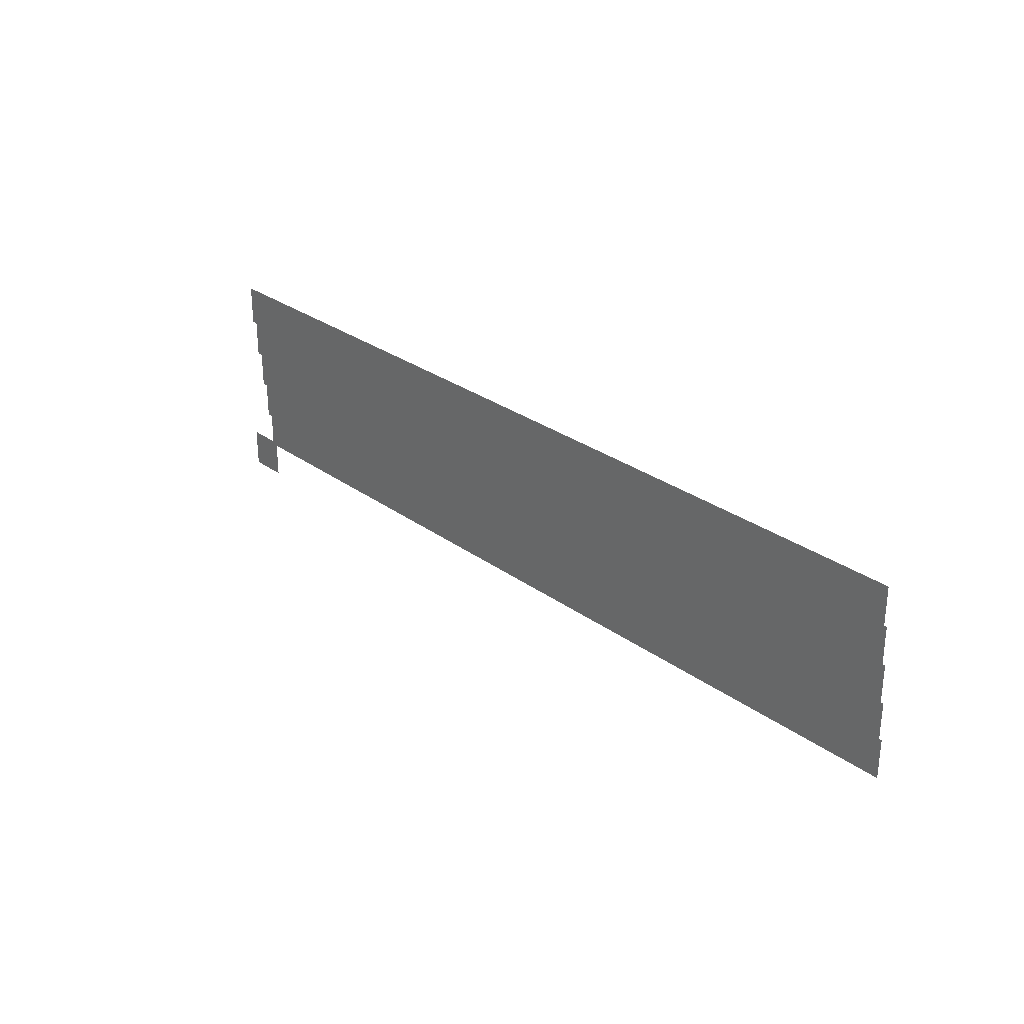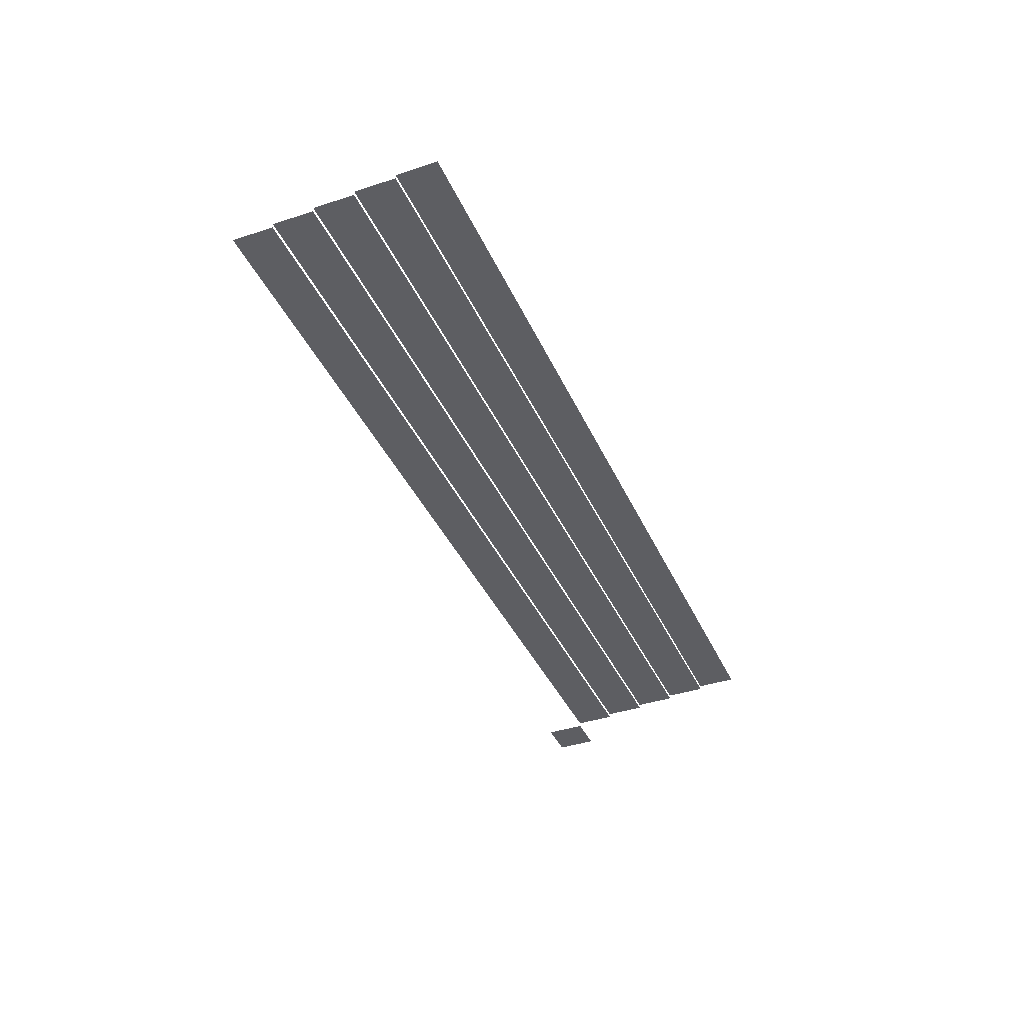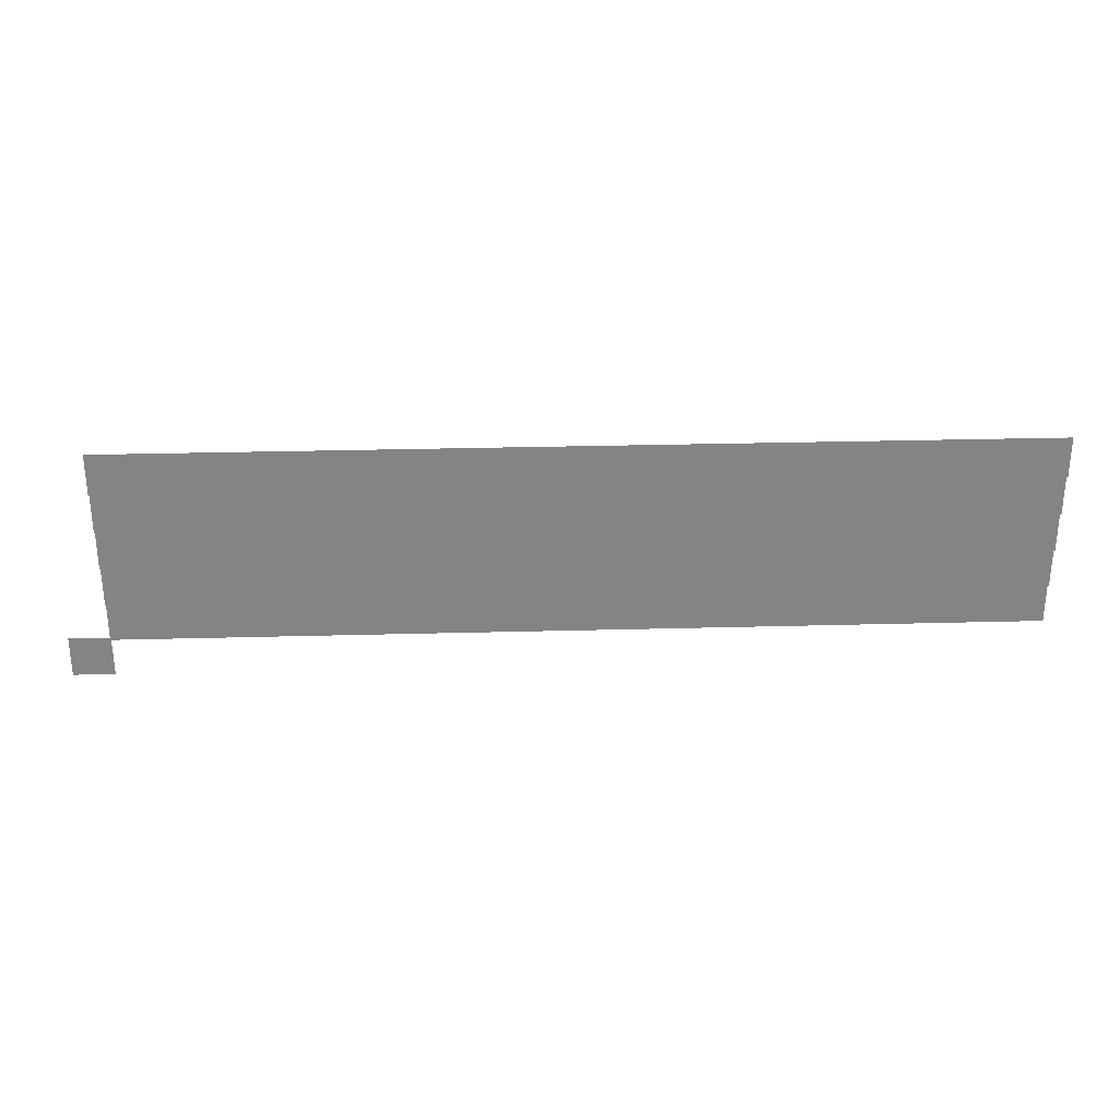
<metadata>
{"format":"obj","ext":"obj","renderer":"f3d","projection":"perspective","resolution":1024,"background":"white","views":[{"elev":28.7,"azim":47.3,"up":"+Y"},{"elev":-38.8,"azim":112.4,"up":"+Z"},{"elev":28.9,"azim":-2.3,"up":"+Y"}]}
</metadata>
<code>
v -1 -1 -0.1
v -2 -1 -0.1
v -2 0 -0.1
v -1 0 -0.1
v -2 -1 -0.1
v -3 -1 -0.1
v -3 0 -0.1
v -2 0 -0.1
v -3 -1 -0.1
v -4 -1 -0.1
v -4 0 -0.1
v -3 0 -0.1
v -4 -1 -0.1
v -5 -1 -0.1
v -5 0 -0.1
v -4 0 -0.1
v -5 -1 -0.1
v -6 -1 -0.1
v -6 0 -0.1
v -5 0 -0.1
v -6 -1 -0.1
v -7 -1 -0.1
v -7 0 -0.1
v -6 0 -0.1
v -7 -1 -0.1
v -8 -1 -0.1
v -8 0 -0.1
v -7 0 -0.1
v -8 -1 -0.1
v -9 -1 -0.1
v -9 0 -0.1
v -8 0 -0.1
v -9 -1 -0.1
v -10 -1 -0.1
v -10 0 -0.1
v -9 0 -0.1
v -10 -1 -0.1
v -11 -1 -0.1
v -11 0 -0.1
v -10 0 -0.1
v -11 -1 -0.1
v -12 -1 -0.1
v -12 0 -0.1
v -11 0 -0.1
v -12 -1 -0.1
v -13 -1 -0.1
v -13 0 -0.1
v -12 0 -0.1
v -13 -1 -0.1
v -14 -1 -0.1
v -14 0 -0.1
v -13 0 -0.1
v -14 -1 -0.1
v -15 -1 -0.1
v -15 0 -0.1
v -14 0 -0.1
v -15 -1 -0.1
v -16 -1 -0.1
v -16 0 -0.1
v -15 0 -0.1
v -16 -1 -0.1
v -17 -1 -0.1
v -17 0 -0.1
v -16 0 -0.1
v -17 -1 -0.1
v -18 -1 -0.1
v -18 0 -0.1
v -17 0 -0.1
v -18 -1 -0.1
v -19 -1 -0.1
v -19 0 -0.1
v -18 0 -0.1
v -19 -1 -0.1
v -20 -1 -0.1
v -20 0 -0.1
v -19 0 -0.1
v -20 -1 -0.1
v -21 -1 -0.1
v -21 0 -0.1
v -20 0 -0.1
v -21 -1 -0.1
v -22 -1 -0.1
v -22 0 -0.1
v -21 0 -0.1
v -22 -1 -0.1
v -23 -1 -0.1
v -23 0 -0.1
v -22 0 -0.1
v -1 -2 -0.2
v -2 -2 -0.2
v -2 -1 -0.2
v -1 -1 -0.2
v -2 -2 -0.2
v -3 -2 -0.2
v -3 -1 -0.2
v -2 -1 -0.2
v -3 -2 -0.2
v -4 -2 -0.2
v -4 -1 -0.2
v -3 -1 -0.2
v -4 -2 -0.2
v -5 -2 -0.2
v -5 -1 -0.2
v -4 -1 -0.2
v -5 -2 -0.2
v -6 -2 -0.2
v -6 -1 -0.2
v -5 -1 -0.2
v -6 -2 -0.2
v -7 -2 -0.2
v -7 -1 -0.2
v -6 -1 -0.2
v -7 -2 -0.2
v -8 -2 -0.2
v -8 -1 -0.2
v -7 -1 -0.2
v -8 -2 -0.2
v -9 -2 -0.2
v -9 -1 -0.2
v -8 -1 -0.2
v -9 -2 -0.2
v -10 -2 -0.2
v -10 -1 -0.2
v -9 -1 -0.2
v -10 -2 -0.2
v -11 -2 -0.2
v -11 -1 -0.2
v -10 -1 -0.2
v -11 -2 -0.2
v -12 -2 -0.2
v -12 -1 -0.2
v -11 -1 -0.2
v -12 -2 -0.2
v -13 -2 -0.2
v -13 -1 -0.2
v -12 -1 -0.2
v -13 -2 -0.2
v -14 -2 -0.2
v -14 -1 -0.2
v -13 -1 -0.2
v -14 -2 -0.2
v -15 -2 -0.2
v -15 -1 -0.2
v -14 -1 -0.2
v -15 -2 -0.2
v -16 -2 -0.2
v -16 -1 -0.2
v -15 -1 -0.2
v -16 -2 -0.2
v -17 -2 -0.2
v -17 -1 -0.2
v -16 -1 -0.2
v -17 -2 -0.2
v -18 -2 -0.2
v -18 -1 -0.2
v -17 -1 -0.2
v -18 -2 -0.2
v -19 -2 -0.2
v -19 -1 -0.2
v -18 -1 -0.2
v -19 -2 -0.2
v -20 -2 -0.2
v -20 -1 -0.2
v -19 -1 -0.2
v -20 -2 -0.2
v -21 -2 -0.2
v -21 -1 -0.2
v -20 -1 -0.2
v -21 -2 -0.2
v -22 -2 -0.2
v -22 -1 -0.2
v -21 -1 -0.2
v -22 -2 -0.2
v -23 -2 -0.2
v -23 -1 -0.2
v -22 -1 -0.2
v -1 -3 -0.3
v -2 -3 -0.3
v -2 -2 -0.3
v -1 -2 -0.3
v -2 -3 -0.3
v -3 -3 -0.3
v -3 -2 -0.3
v -2 -2 -0.3
v -3 -3 -0.3
v -4 -3 -0.3
v -4 -2 -0.3
v -3 -2 -0.3
v -4 -3 -0.3
v -5 -3 -0.3
v -5 -2 -0.3
v -4 -2 -0.3
v -5 -3 -0.3
v -6 -3 -0.3
v -6 -2 -0.3
v -5 -2 -0.3
v -6 -3 -0.3
v -7 -3 -0.3
v -7 -2 -0.3
v -6 -2 -0.3
v -7 -3 -0.3
v -8 -3 -0.3
v -8 -2 -0.3
v -7 -2 -0.3
v -8 -3 -0.3
v -9 -3 -0.3
v -9 -2 -0.3
v -8 -2 -0.3
v -9 -3 -0.3
v -10 -3 -0.3
v -10 -2 -0.3
v -9 -2 -0.3
v -10 -3 -0.3
v -11 -3 -0.3
v -11 -2 -0.3
v -10 -2 -0.3
v -11 -3 -0.3
v -12 -3 -0.3
v -12 -2 -0.3
v -11 -2 -0.3
v -12 -3 -0.3
v -13 -3 -0.3
v -13 -2 -0.3
v -12 -2 -0.3
v -13 -3 -0.3
v -14 -3 -0.3
v -14 -2 -0.3
v -13 -2 -0.3
v -14 -3 -0.3
v -15 -3 -0.3
v -15 -2 -0.3
v -14 -2 -0.3
v -15 -3 -0.3
v -16 -3 -0.3
v -16 -2 -0.3
v -15 -2 -0.3
v -16 -3 -0.3
v -17 -3 -0.3
v -17 -2 -0.3
v -16 -2 -0.3
v -17 -3 -0.3
v -18 -3 -0.3
v -18 -2 -0.3
v -17 -2 -0.3
v -18 -3 -0.3
v -19 -3 -0.3
v -19 -2 -0.3
v -18 -2 -0.3
v -19 -3 -0.3
v -20 -3 -0.3
v -20 -2 -0.3
v -19 -2 -0.3
v -20 -3 -0.3
v -21 -3 -0.3
v -21 -2 -0.3
v -20 -2 -0.3
v -21 -3 -0.3
v -22 -3 -0.3
v -22 -2 -0.3
v -21 -2 -0.3
v -22 -3 -0.3
v -23 -3 -0.3
v -23 -2 -0.3
v -22 -2 -0.3
v -1 -4 -0.4
v -2 -4 -0.4
v -2 -3 -0.4
v -1 -3 -0.4
v -2 -4 -0.4
v -3 -4 -0.4
v -3 -3 -0.4
v -2 -3 -0.4
v -3 -4 -0.4
v -4 -4 -0.4
v -4 -3 -0.4
v -3 -3 -0.4
v -4 -4 -0.4
v -5 -4 -0.4
v -5 -3 -0.4
v -4 -3 -0.4
v -5 -4 -0.4
v -6 -4 -0.4
v -6 -3 -0.4
v -5 -3 -0.4
v -6 -4 -0.4
v -7 -4 -0.4
v -7 -3 -0.4
v -6 -3 -0.4
v -7 -4 -0.4
v -8 -4 -0.4
v -8 -3 -0.4
v -7 -3 -0.4
v -8 -4 -0.4
v -9 -4 -0.4
v -9 -3 -0.4
v -8 -3 -0.4
v -9 -4 -0.4
v -10 -4 -0.4
v -10 -3 -0.4
v -9 -3 -0.4
v -10 -4 -0.4
v -11 -4 -0.4
v -11 -3 -0.4
v -10 -3 -0.4
v -11 -4 -0.4
v -12 -4 -0.4
v -12 -3 -0.4
v -11 -3 -0.4
v -12 -4 -0.4
v -13 -4 -0.4
v -13 -3 -0.4
v -12 -3 -0.4
v -13 -4 -0.4
v -14 -4 -0.4
v -14 -3 -0.4
v -13 -3 -0.4
v -14 -4 -0.4
v -15 -4 -0.4
v -15 -3 -0.4
v -14 -3 -0.4
v -15 -4 -0.4
v -16 -4 -0.4
v -16 -3 -0.4
v -15 -3 -0.4
v -16 -4 -0.4
v -17 -4 -0.4
v -17 -3 -0.4
v -16 -3 -0.4
v -17 -4 -0.4
v -18 -4 -0.4
v -18 -3 -0.4
v -17 -3 -0.4
v -18 -4 -0.4
v -19 -4 -0.4
v -19 -3 -0.4
v -18 -3 -0.4
v -19 -4 -0.4
v -20 -4 -0.4
v -20 -3 -0.4
v -19 -3 -0.4
v -20 -4 -0.4
v -21 -4 -0.4
v -21 -3 -0.4
v -20 -3 -0.4
v -21 -4 -0.4
v -22 -4 -0.4
v -22 -3 -0.4
v -21 -3 -0.4
v -22 -4 -0.4
v -23 -4 -0.4
v -23 -3 -0.4
v -22 -3 -0.4
v -1 -5 -0.5
v -2 -5 -0.5
v -2 -4 -0.5
v -1 -4 -0.5
v -2 -5 -0.5
v -3 -5 -0.5
v -3 -4 -0.5
v -2 -4 -0.5
v -3 -5 -0.5
v -4 -5 -0.5
v -4 -4 -0.5
v -3 -4 -0.5
v -4 -5 -0.5
v -5 -5 -0.5
v -5 -4 -0.5
v -4 -4 -0.5
v -5 -5 -0.5
v -6 -5 -0.5
v -6 -4 -0.5
v -5 -4 -0.5
v -6 -5 -0.5
v -7 -5 -0.5
v -7 -4 -0.5
v -6 -4 -0.5
v -7 -5 -0.5
v -8 -5 -0.5
v -8 -4 -0.5
v -7 -4 -0.5
v -8 -5 -0.5
v -9 -5 -0.5
v -9 -4 -0.5
v -8 -4 -0.5
v -9 -5 -0.5
v -10 -5 -0.5
v -10 -4 -0.5
v -9 -4 -0.5
v -10 -5 -0.5
v -11 -5 -0.5
v -11 -4 -0.5
v -10 -4 -0.5
v -11 -5 -0.5
v -12 -5 -0.5
v -12 -4 -0.5
v -11 -4 -0.5
v -12 -5 -0.5
v -13 -5 -0.5
v -13 -4 -0.5
v -12 -4 -0.5
v -13 -5 -0.5
v -14 -5 -0.5
v -14 -4 -0.5
v -13 -4 -0.5
v -14 -5 -0.5
v -15 -5 -0.5
v -15 -4 -0.5
v -14 -4 -0.5
v -15 -5 -0.5
v -16 -5 -0.5
v -16 -4 -0.5
v -15 -4 -0.5
v -16 -5 -0.5
v -17 -5 -0.5
v -17 -4 -0.5
v -16 -4 -0.5
v -17 -5 -0.5
v -18 -5 -0.5
v -18 -4 -0.5
v -17 -4 -0.5
v -18 -5 -0.5
v -19 -5 -0.5
v -19 -4 -0.5
v -18 -4 -0.5
v -19 -5 -0.5
v -20 -5 -0.5
v -20 -4 -0.5
v -19 -4 -0.5
v -20 -5 -0.5
v -21 -5 -0.5
v -21 -4 -0.5
v -20 -4 -0.5
v -21 -5 -0.5
v -22 -5 -0.5
v -22 -4 -0.5
v -21 -4 -0.5
v -22 -5 -0.5
v -23 -5 -0.5
v -23 -4 -0.5
v -22 -4 -0.5
v -23 -6 -0.6
v -24 -6 -0.6
v -24 -5 -0.6
v -23 -5 -0.6
g Villae_mesh_0002
f 1 2 3 4
f 5 6 7 8
f 9 10 11 12
f 13 14 15 16
f 17 18 19 20
f 21 22 23 24
f 25 26 27 28
f 29 30 31 32
f 33 34 35 36
f 37 38 39 40
f 41 42 43 44
f 45 46 47 48
f 49 50 51 52
f 53 54 55 56
f 57 58 59 60
f 61 62 63 64
f 65 66 67 68
f 69 70 71 72
f 73 74 75 76
f 77 78 79 80
f 81 82 83 84
f 85 86 87 88
f 89 90 91 92
f 93 94 95 96
f 97 98 99 100
f 101 102 103 104
f 105 106 107 108
f 109 110 111 112
f 113 114 115 116
f 117 118 119 120
f 121 122 123 124
f 125 126 127 128
f 129 130 131 132
f 133 134 135 136
f 137 138 139 140
f 141 142 143 144
f 145 146 147 148
f 149 150 151 152
f 153 154 155 156
f 157 158 159 160
f 161 162 163 164
f 165 166 167 168
f 169 170 171 172
f 173 174 175 176
f 177 178 179 180
f 181 182 183 184
f 185 186 187 188
f 189 190 191 192
f 193 194 195 196
f 197 198 199 200
f 201 202 203 204
f 205 206 207 208
f 209 210 211 212
f 213 214 215 216
f 217 218 219 220
f 221 222 223 224
f 225 226 227 228
f 229 230 231 232
f 233 234 235 236
f 237 238 239 240
f 241 242 243 244
f 245 246 247 248
f 249 250 251 252
f 253 254 255 256
f 257 258 259 260
f 261 262 263 264
f 265 266 267 268
f 269 270 271 272
f 273 274 275 276
f 277 278 279 280
f 281 282 283 284
f 285 286 287 288
f 289 290 291 292
f 293 294 295 296
f 297 298 299 300
f 301 302 303 304
f 305 306 307 308
f 309 310 311 312
f 313 314 315 316
f 317 318 319 320
f 321 322 323 324
f 325 326 327 328
f 329 330 331 332
f 333 334 335 336
f 337 338 339 340
f 341 342 343 344
f 345 346 347 348
f 349 350 351 352
f 353 354 355 356
f 357 358 359 360
f 361 362 363 364
f 365 366 367 368
f 369 370 371 372
f 373 374 375 376
f 377 378 379 380
f 381 382 383 384
f 385 386 387 388
f 389 390 391 392
f 393 394 395 396
f 397 398 399 400
f 401 402 403 404
f 405 406 407 408
f 409 410 411 412
f 413 414 415 416
f 417 418 419 420
f 421 422 423 424
f 425 426 427 428
f 429 430 431 432
f 433 434 435 436
f 437 438 439 440
f 441 442 443 444

</code>
